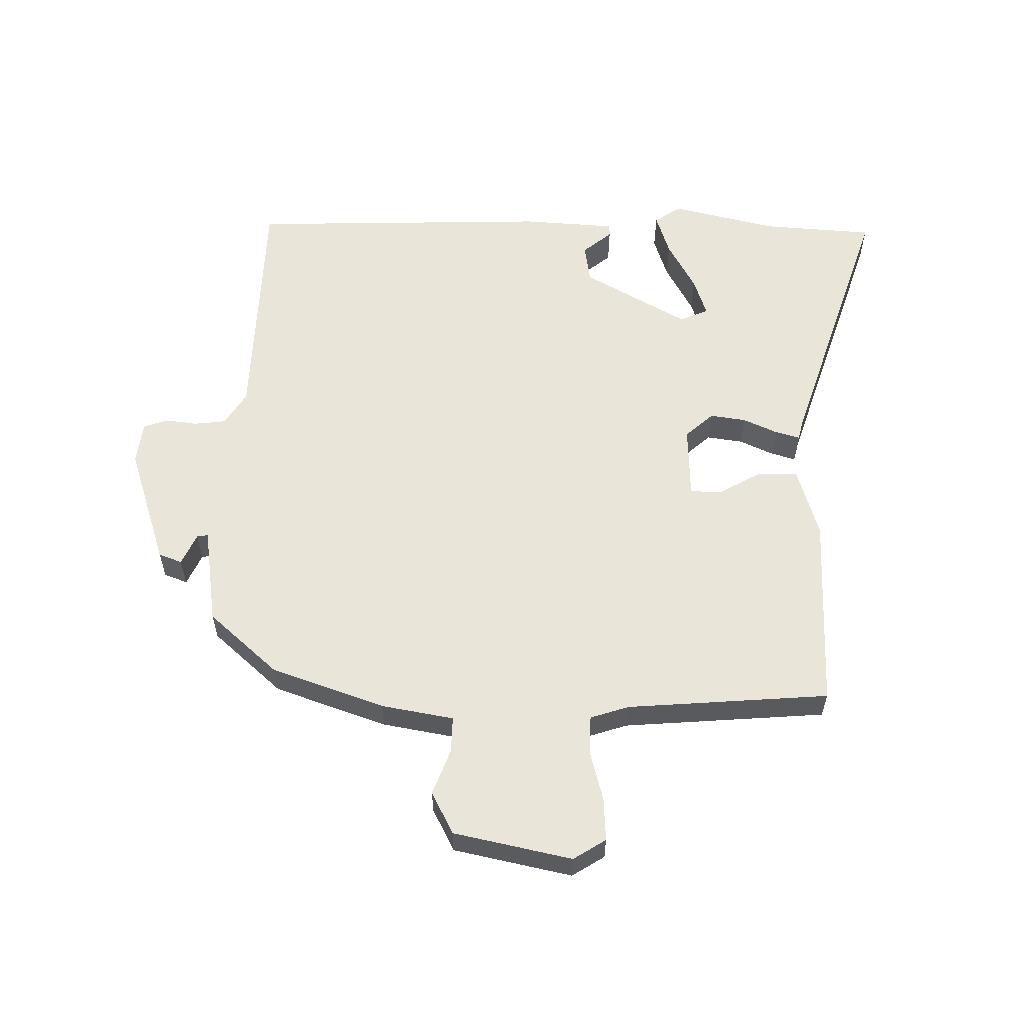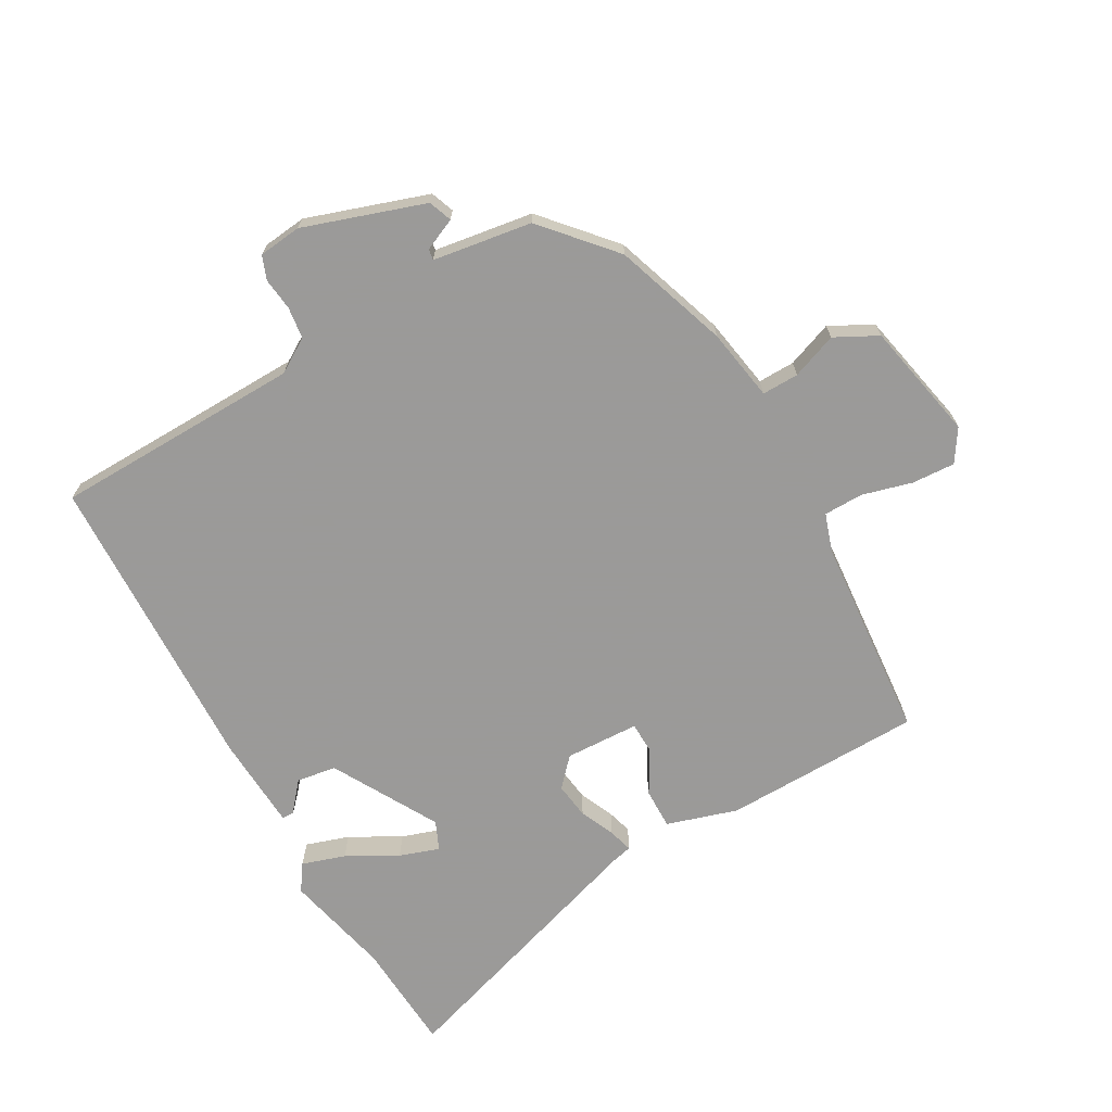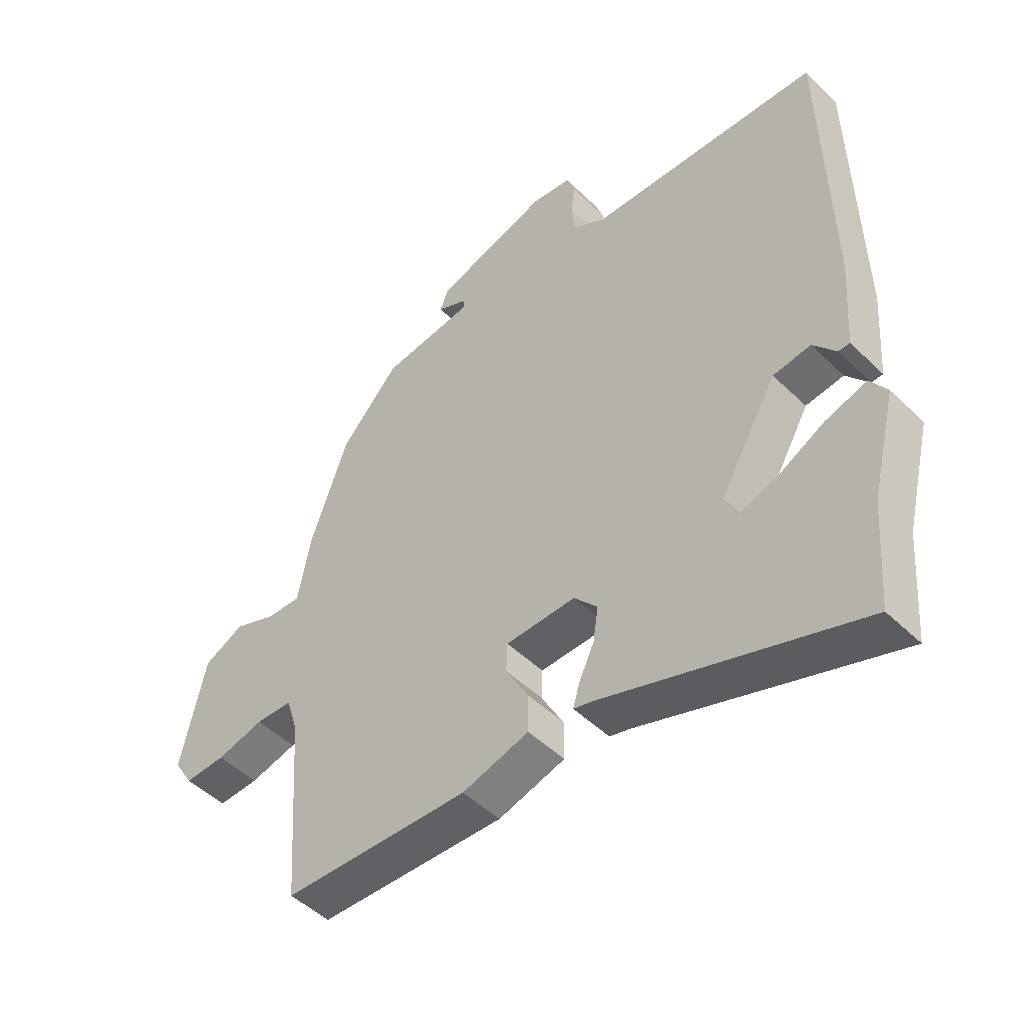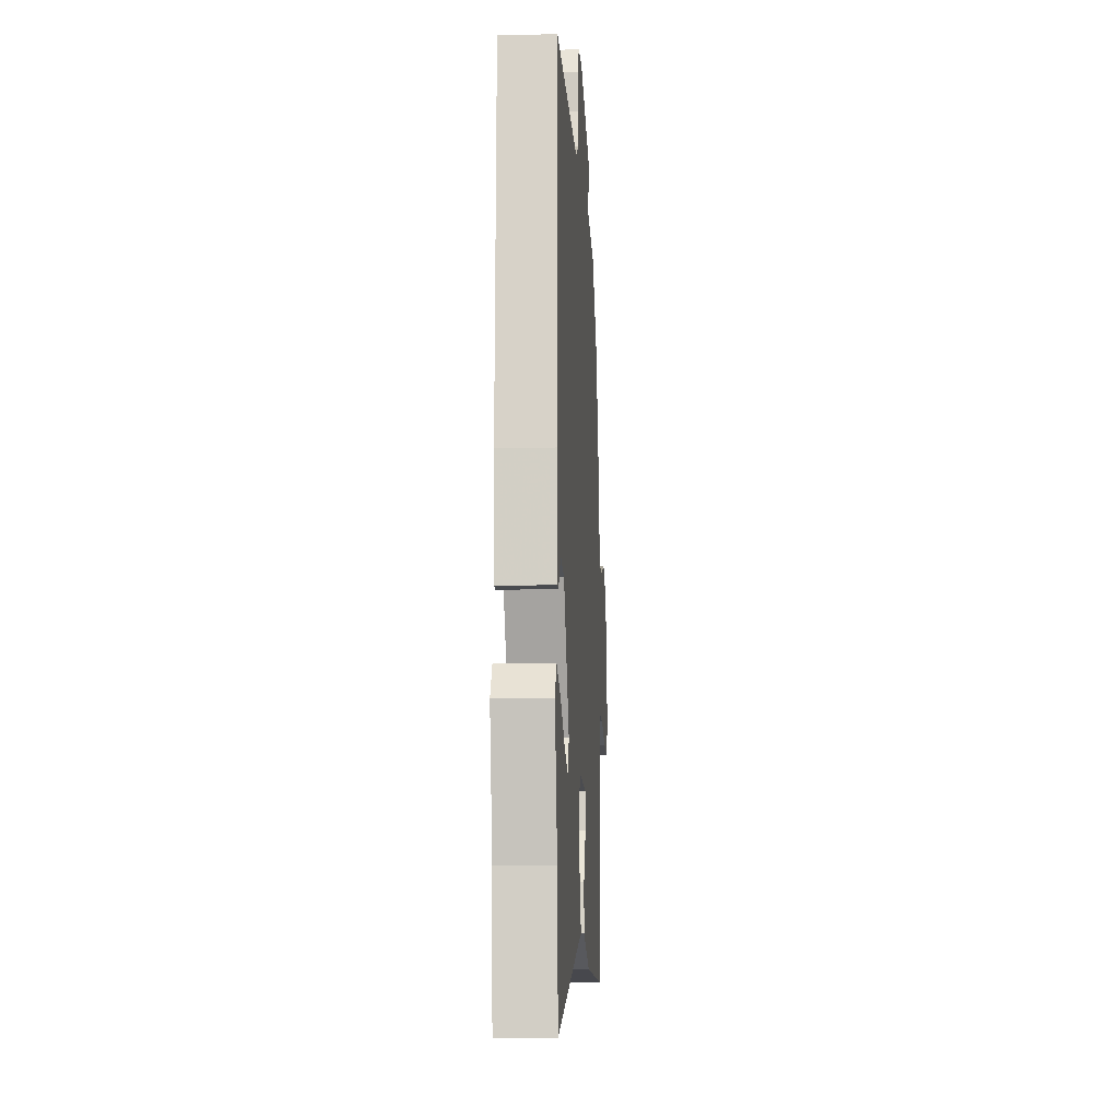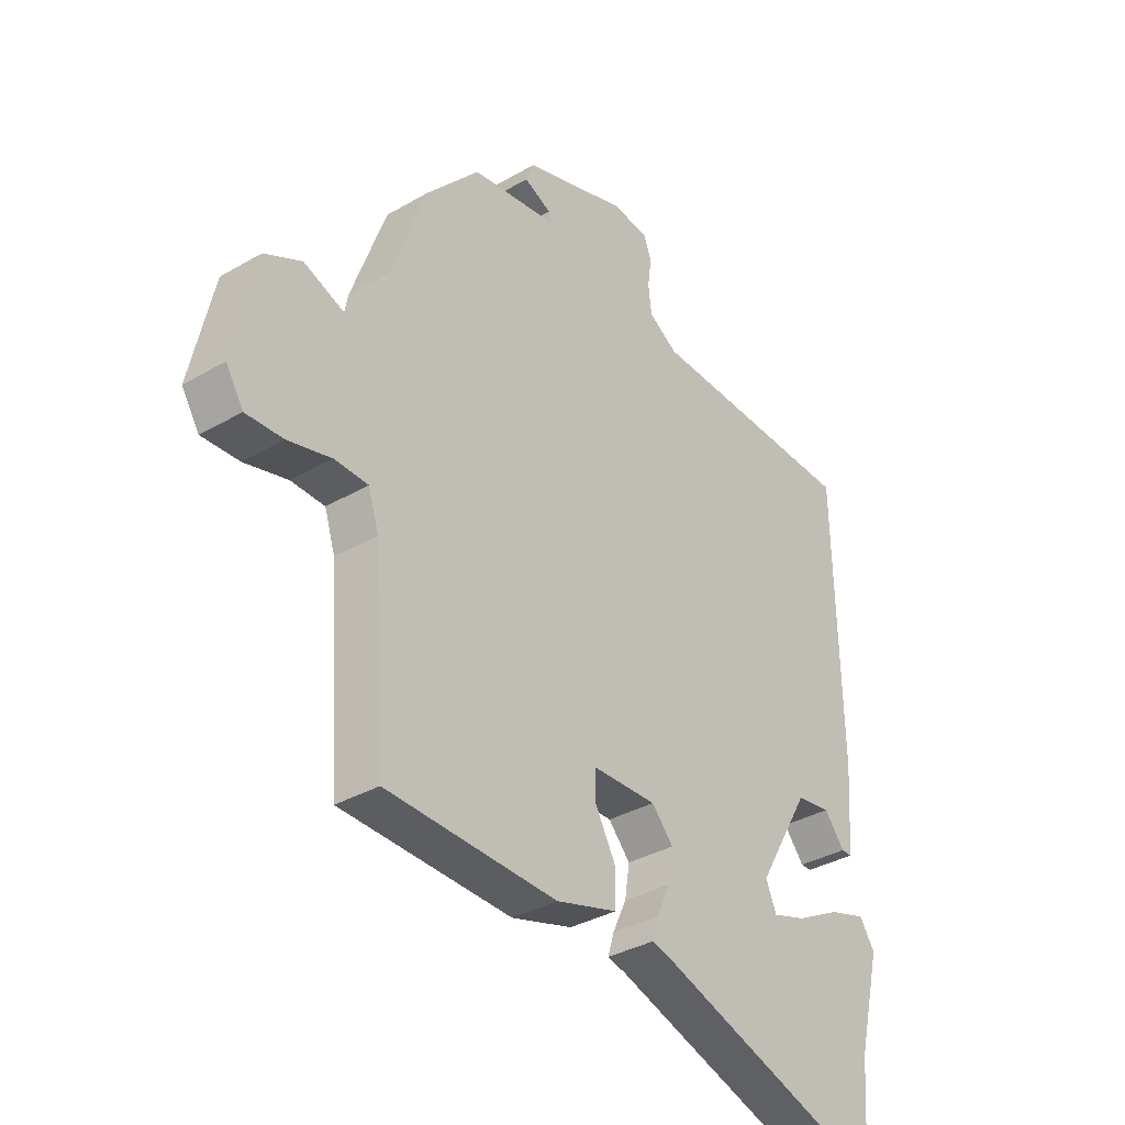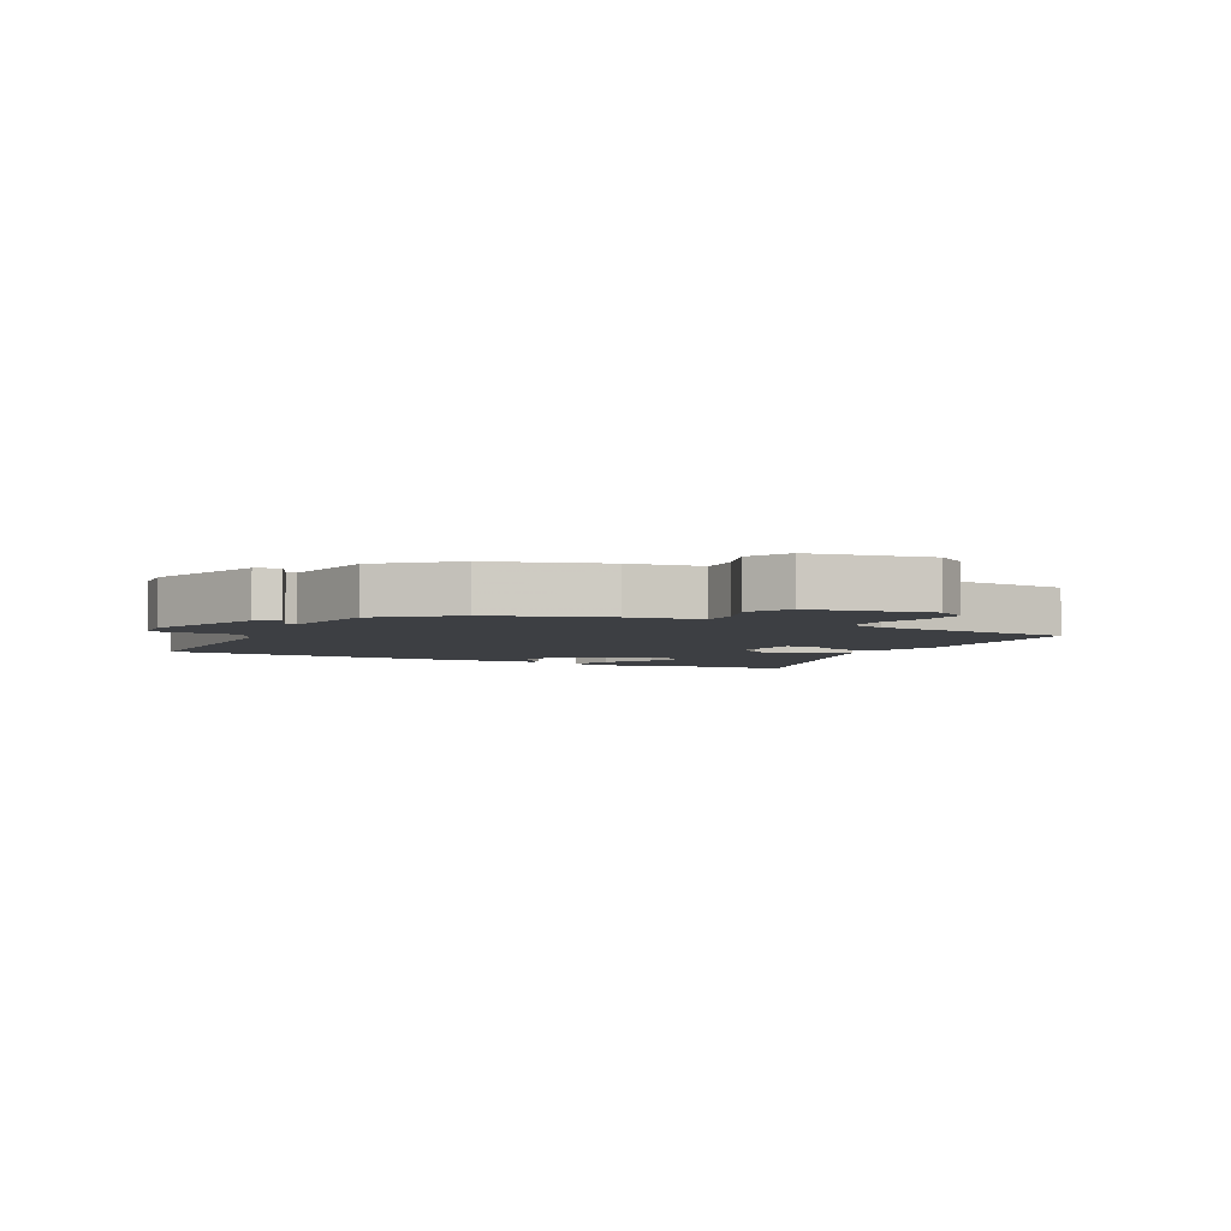
<metadata>
{"format":"obj","ext":"obj","renderer":"f3d","projection":"perspective","resolution":1024,"background":"white","views":[{"elev":58.1,"azim":90.4,"up":"+Y"},{"elev":-69.5,"azim":28.6,"up":"+Y"},{"elev":-48.5,"azim":-137.1,"up":"+Z"},{"elev":-13.8,"azim":-86.6,"up":"+Z"},{"elev":-34.7,"azim":127.9,"up":"+Z"},{"elev":-4.1,"azim":61.2,"up":"+Y"}]}
</metadata>
<code>
v 0.464 0.07 0.411
v 0.53 0.07 0.227
v 0.552 0.07 0.109
v 0.612 0.07 0.111
v 0.686 0.07 0.14
v 0.756 0.07 0.105
v 0.799 0.07 -0.088
v 0.766 0.07 -0.141
v 0.695 0.07 -0.138
v 0.613 0.07 -0.117
v 0.549 0.07 -0.119
v 0.529 0.07 -0.182
v 0.506 0.07 -0.514
v 0.182 0.07 -0.525
v 0.066 0.07 -0.491
v 0.066 0.07 -0.425
v 0.105 0.07 -0.354
v 0.103 0.07 -0.303
v -0.018 0.07 -0.3
v -0.059 0.07 -0.346
v -0.05 0.07 -0.405
v -0.024 0.07 -0.461
v -0.012 0.07 -0.501
v -0.047 0.07 -0.51
v -0.488 0.07 -0.66
v -0.502 0.07 -0.478
v -0.545 0.07 -0.304
v -0.516 0.07 -0.26
v -0.445 0.07 -0.282
v -0.362 0.07 -0.326
v -0.297 0.07 -0.347
v -0.277 0.07 -0.3
v -0.376 0.07 -0.13
v -0.441 0.07 -0.121
v -0.48 0.07 -0.169
v -0.5 0.07 -0.169
v -0.511 0.07 -0.015
v -0.501 0.07 0.485
v -0.096 0.07 0.5
v -0.041 0.07 0.535
v -0.035 0.07 0.587
v -0.042 0.07 0.64
v -0.028 0.07 0.679
v 0.042 0.07 0.688
v 0.24 0.07 0.625
v 0.255 0.07 0.587
v 0.203 0.07 0.563
v 0.2 0.07 0.545
v 0.362 0.07 0.523
v 0.464 0 0.411
v 0.53 0 0.227
v 0.552 0 0.109
v 0.612 0 0.111
v 0.686 0 0.14
v 0.756 0 0.105
v 0.799 0 -0.088
v 0.766 0 -0.141
v 0.695 0 -0.138
v 0.613 0 -0.117
v 0.549 0 -0.119
v 0.529 0 -0.182
v 0.506 0 -0.514
v 0.182 0 -0.525
v 0.066 0 -0.491
v 0.066 0 -0.425
v 0.105 0 -0.354
v 0.103 0 -0.303
v -0.018 0 -0.3
v -0.059 0 -0.346
v -0.05 0 -0.405
v -0.024 0 -0.461
v -0.012 0 -0.501
v -0.047 0 -0.51
v -0.488 0 -0.66
v -0.502 0 -0.478
v -0.545 0 -0.304
v -0.516 0 -0.26
v -0.445 0 -0.282
v -0.362 0 -0.326
v -0.297 0 -0.347
v -0.277 0 -0.3
v -0.376 0 -0.13
v -0.441 0 -0.121
v -0.48 0 -0.169
v -0.5 0 -0.169
v -0.511 0 -0.015
v -0.501 0 0.485
v -0.096 0 0.5
v -0.041 0 0.535
v -0.035 0 0.587
v -0.042 0 0.64
v -0.028 0 0.679
v 0.042 0 0.688
v 0.24 0 0.625
v 0.255 0 0.587
v 0.203 0 0.563
v 0.2 0 0.545
v 0.362 0 0.523
f 48 49 1 2
f 44 45 46 47
f 44 47 48
f 41 42 43 44
f 40 41 44 48
f 39 40 48 2
f 34 35 36 37
f 33 34 37 38
f 32 33 38 39
f 27 28 29 30
f 26 27 30 31
f 24 25 26 31
f 21 22 23 24
f 20 21 24 31
f 19 20 31 32
f 14 15 16 17
f 12 13 14 17
f 11 12 17 18
f 7 8 9 10
f 7 10 11
f 4 5 6 7
f 3 4 7 11
f 19 32 39 2
f 11 18 19
f 2 3 11 19
f 51 50 98 97
f 96 95 94 93
f 97 96 93
f 93 92 91 90
f 97 93 90 89
f 51 97 89 88
f 86 85 84 83
f 87 86 83 82
f 88 87 82 81
f 79 78 77 76
f 80 79 76 75
f 80 75 74 73
f 73 72 71 70
f 80 73 70 69
f 81 80 69 68
f 66 65 64 63
f 66 63 62 61
f 67 66 61 60
f 59 58 57 56
f 60 59 56
f 56 55 54 53
f 60 56 53 52
f 51 88 81 68
f 68 67 60
f 68 60 52 51
f 1 50 51 2
f 2 51 52 3
f 3 52 53 4
f 4 53 54 5
f 5 54 55 6
f 6 55 56 7
f 7 56 57 8
f 8 57 58 9
f 9 58 59 10
f 10 59 60 11
f 11 60 61 12
f 12 61 62 13
f 13 62 63 14
f 14 63 64 15
f 15 64 65 16
f 16 65 66 17
f 17 66 67 18
f 18 67 68 19
f 19 68 69 20
f 20 69 70 21
f 21 70 71 22
f 22 71 72 23
f 23 72 73 24
f 24 73 74 25
f 25 74 75 26
f 26 75 76 27
f 27 76 77 28
f 28 77 78 29
f 29 78 79 30
f 30 79 80 31
f 31 80 81 32
f 32 81 82 33
f 33 82 83 34
f 34 83 84 35
f 35 84 85 36
f 36 85 86 37
f 37 86 87 38
f 38 87 88 39
f 39 88 89 40
f 40 89 90 41
f 41 90 91 42
f 42 91 92 43
f 43 92 93 44
f 44 93 94 45
f 45 94 95 46
f 46 95 96 47
f 47 96 97 48
f 48 97 98 49
f 49 98 50 1

</code>
